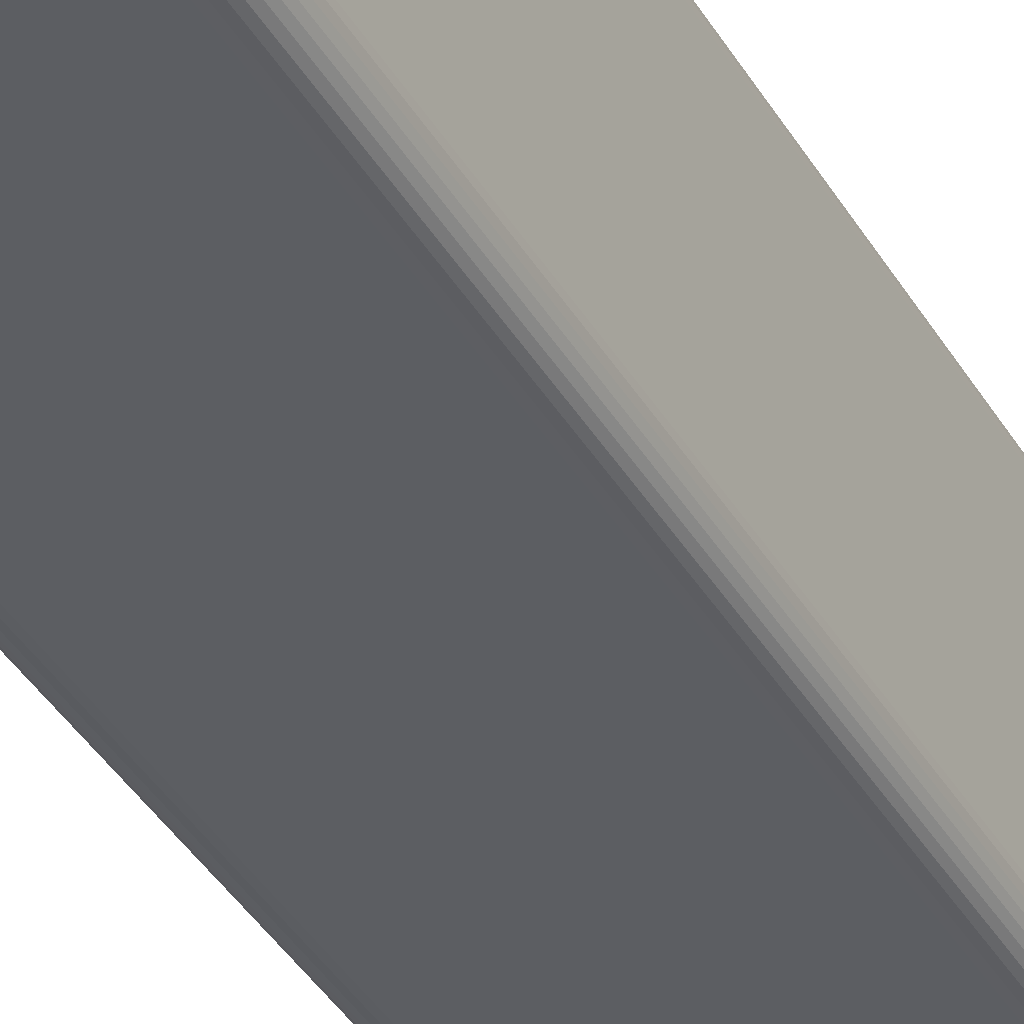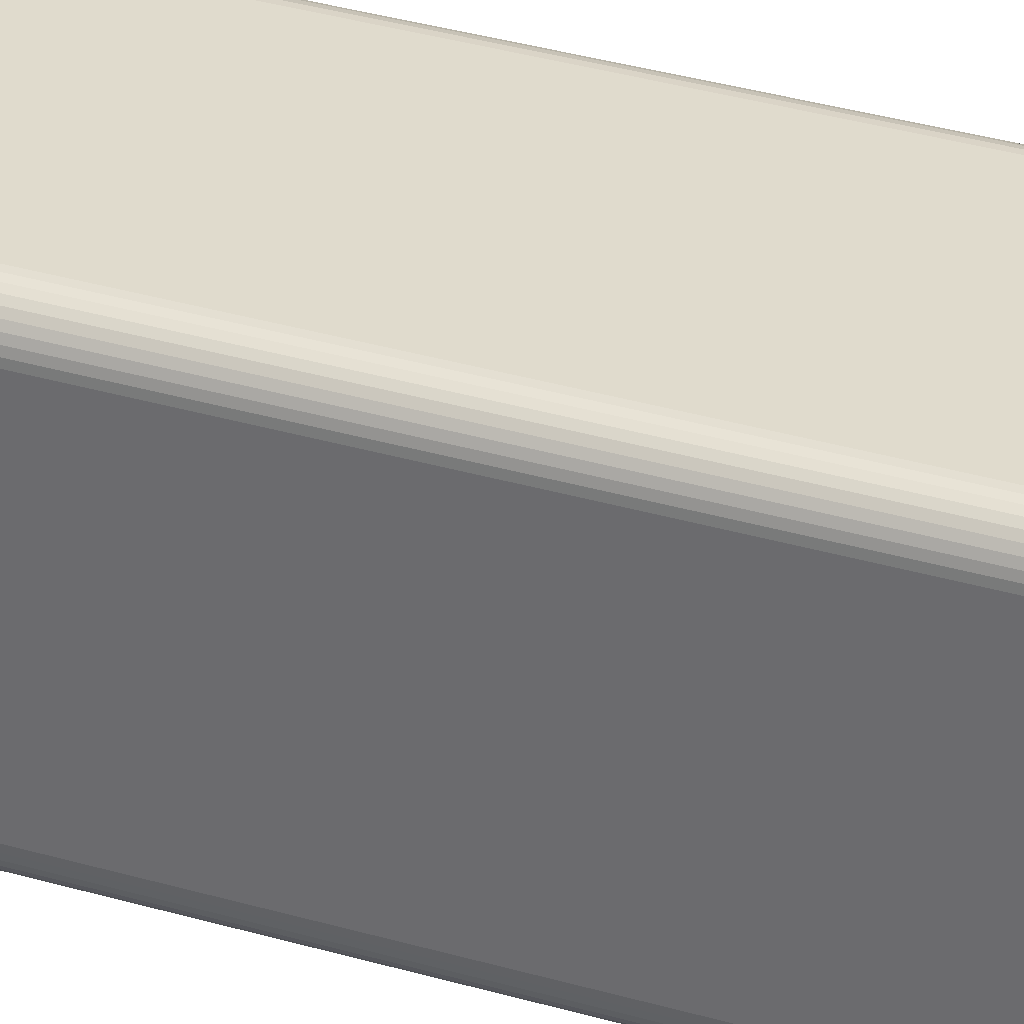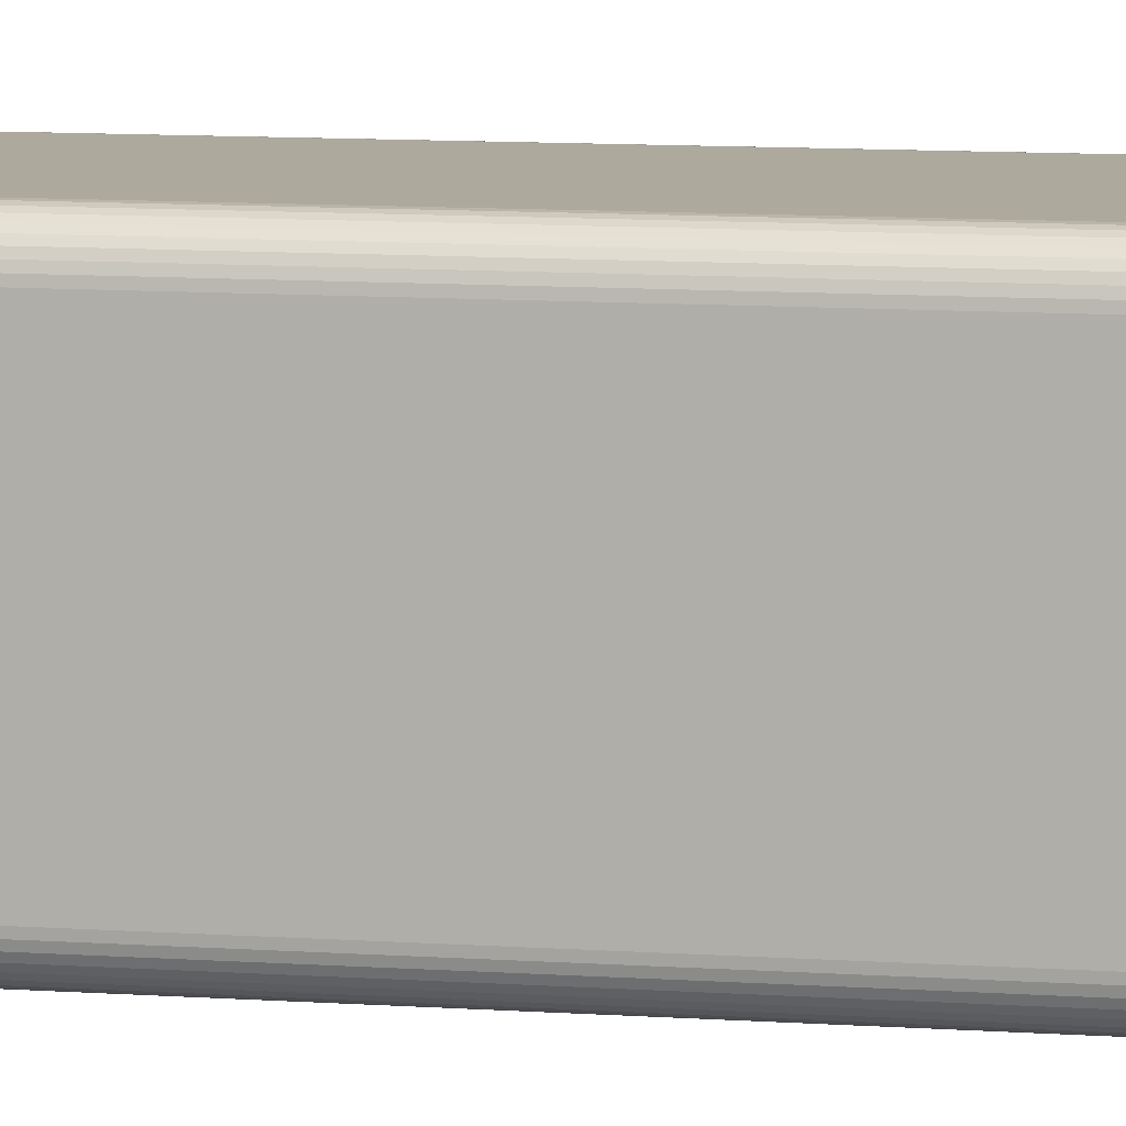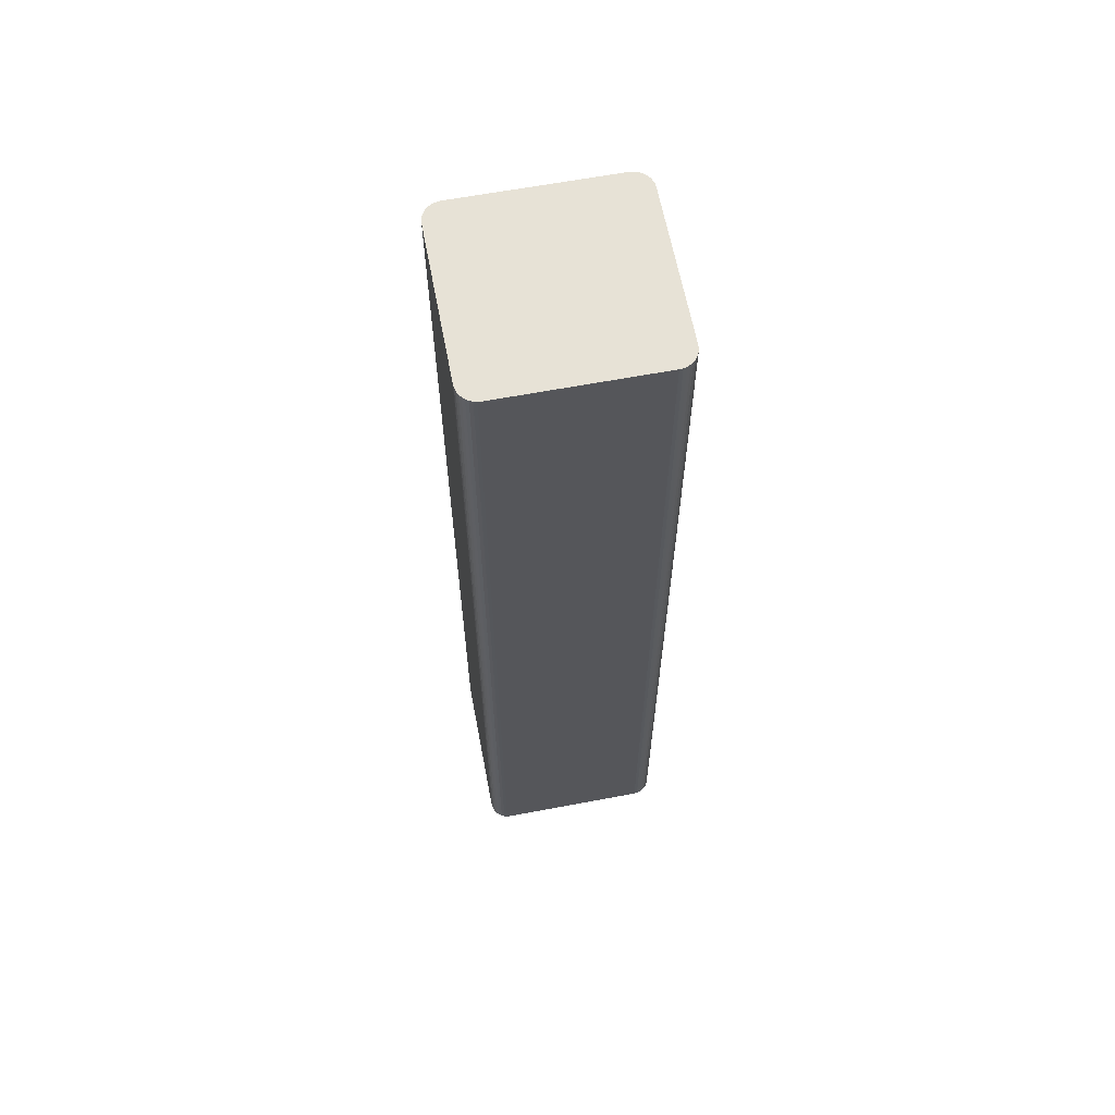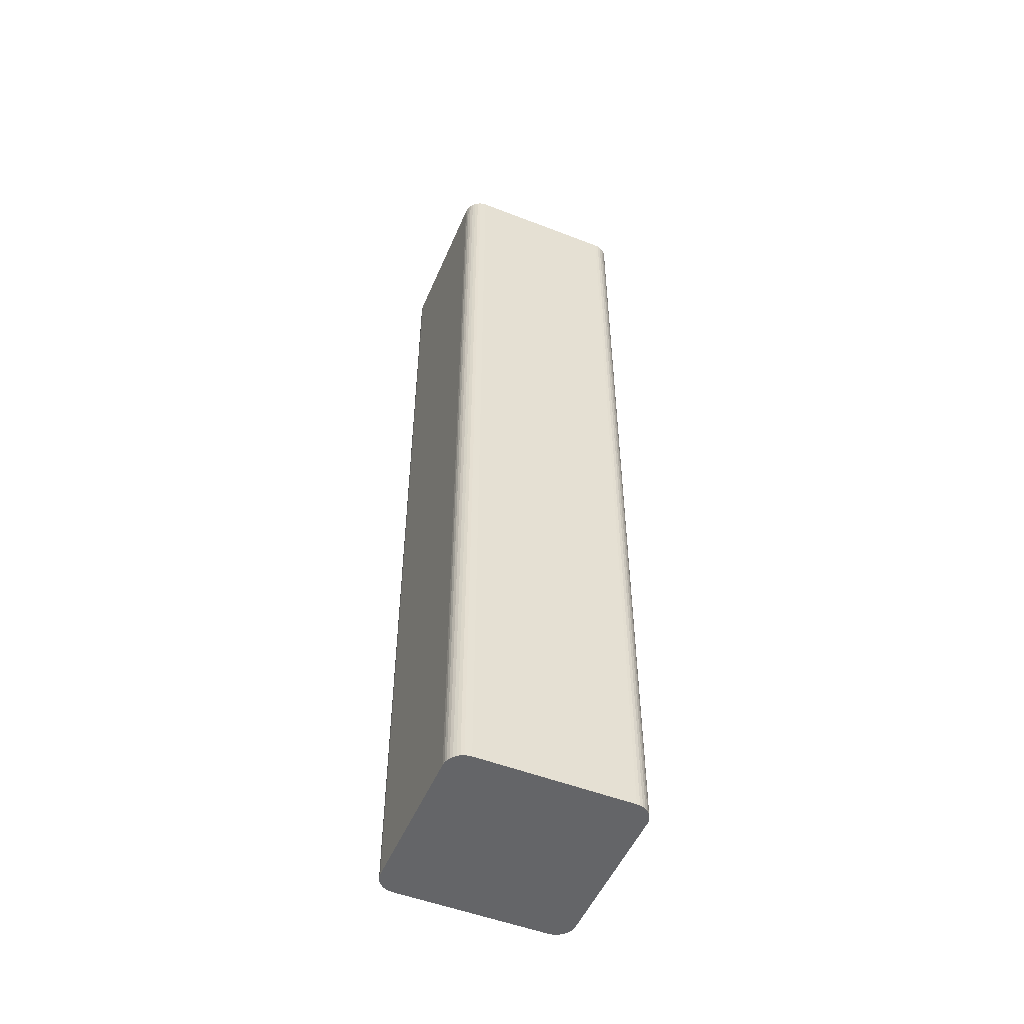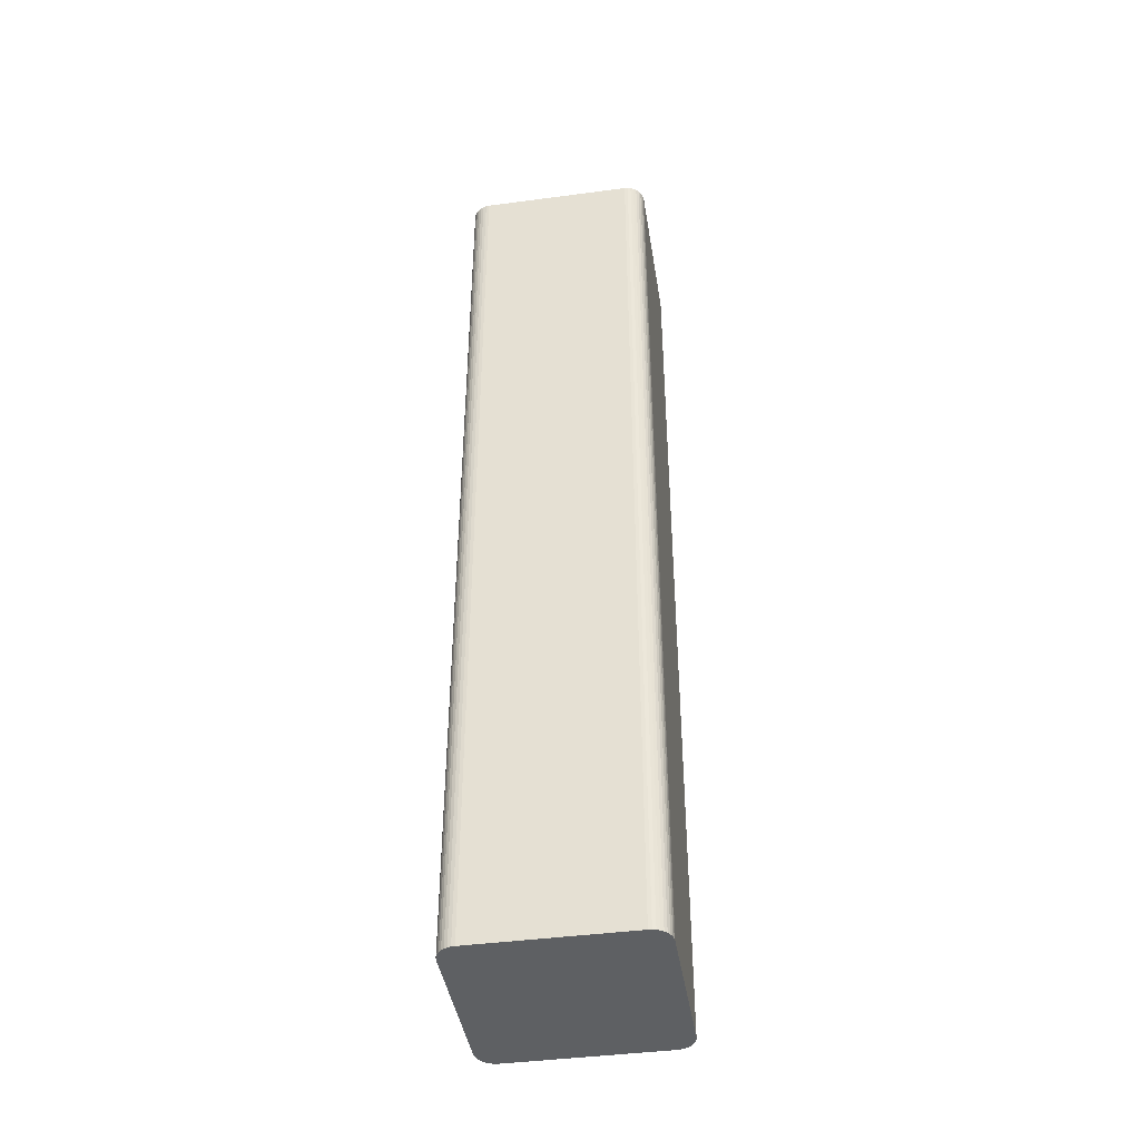
<metadata>
{"format":"obj","ext":"obj","renderer":"f3d","projection":"perspective","resolution":1024,"background":"white","views":[{"elev":-38.1,"azim":27.1,"up":"+Y"},{"elev":33.2,"azim":112.2,"up":"+Y"},{"elev":8.8,"azim":101.5,"up":"+Y"},{"elev":63.3,"azim":169.2,"up":"+Z"},{"elev":-51.5,"azim":157.2,"up":"+Z"},{"elev":-42.6,"azim":-81.0,"up":"+Z"}]}
</metadata>
<code>
o gatedirek
v -0.5 0.4 -2.5
v -0.5 -0.4 -2.5
v -0.5 0.4 2.5
v -0.5 -0.4 2.5
v -0.494 0.4342 2.5
v -0.4985 0.4174 2.5
v -0.4 0.5 2.5
v -0.4 -0.5 2.5
v 0.5 -0.4 2.5
v 0.5 0.4 2.5
v 0.4 0.5 2.5
v 0.4 -0.5 2.5
v 0.4174 -0.4985 2.5
v 0.4342 -0.494 2.5
v -0.4866 0.45 2.5
v -0.4174 0.4985 2.5
v -0.4342 0.494 2.5
v -0.4985 -0.4174 2.5
v -0.494 -0.4342 2.5
v -0.4866 -0.45 2.5
v -0.4766 -0.4643 2.5
v -0.4174 -0.4985 2.5
v 0.45 -0.4866 2.5
v 0.4643 -0.4766 2.5
v 0.4766 -0.4643 2.5
v 0.4985 0.4174 2.5
v 0.494 0.4342 2.5
v 0.4174 0.4985 2.5
v 0.4342 0.494 2.5
v -0.45 0.4866 2.5
v -0.4643 0.4766 2.5
v -0.4766 0.4643 2.5
v 0.4866 -0.45 2.5
v 0.494 -0.4342 2.5
v 0.4985 -0.4174 2.5
v 0.4866 0.45 2.5
v 0.4766 0.4643 2.5
v 0.4643 0.4766 2.5
v 0.45 0.4866 2.5
v -0.4643 -0.4766 2.5
v -0.45 -0.4866 2.5
v -0.4342 -0.494 2.5
v 0.5 -0.4 -2.5
v 0.5 0.4 -2.5
v -0.494 -0.4342 -2.5
v -0.4985 -0.4174 -2.5
v -0.4 -0.5 -2.5
v -0.4 0.5 -2.5
v -0.4985 0.4174 -2.5
v 0.4 0.5 -2.5
v 0.4342 -0.494 -2.5
v 0.4174 -0.4985 -2.5
v 0.4 -0.5 -2.5
v -0.4174 -0.4985 -2.5
v -0.4766 -0.4643 -2.5
v -0.4866 -0.45 -2.5
v -0.494 0.4342 -2.5
v -0.4866 0.45 -2.5
v -0.4174 0.4985 -2.5
v 0.494 0.4342 -2.5
v 0.4985 0.4174 -2.5
v -0.4766 0.4643 -2.5
v -0.4643 0.4766 -2.5
v 0.4174 0.4985 -2.5
v 0.4342 0.494 -2.5
v 0.45 0.4866 -2.5
v 0.4985 -0.4174 -2.5
v 0.494 -0.4342 -2.5
v 0.4866 -0.45 -2.5
v 0.4766 -0.4643 -2.5
v -0.4342 -0.494 -2.5
v -0.45 -0.4866 -2.5
v -0.4643 -0.4766 -2.5
v -0.45 0.4866 -2.5
v -0.4342 0.494 -2.5
v 0.4643 -0.4766 -2.5
v 0.45 -0.4866 -2.5
v 0.4643 0.4766 -2.5
v 0.4766 0.4643 -2.5
v 0.4866 0.45 -2.5
f 1 2 3
f 3 2 4
f 5 6 7
f 7 6 3
f 7 3 8
f 8 9 7
f 7 9 10
f 7 10 11
f 8 12 9
f 9 12 13
f 9 13 14
f 5 7 15
f 15 7 16
f 15 16 17
f 3 4 8
f 8 4 18
f 8 18 19
f 19 20 8
f 8 20 21
f 8 21 22
f 14 23 9
f 9 23 24
f 9 24 25
f 10 26 11
f 11 26 27
f 11 27 28
f 28 27 29
f 17 30 15
f 15 30 31
f 15 31 32
f 25 33 9
f 9 33 34
f 9 34 35
f 27 36 37
f 37 38 27
f 27 38 39
f 27 39 29
f 40 41 21
f 21 41 42
f 21 42 22
f 43 44 9
f 9 44 10
f 45 46 47
f 2 1 48
f 48 1 49
f 46 2 47
f 47 2 48
f 47 48 43
f 43 48 50
f 51 52 43
f 43 52 53
f 43 53 47
f 54 55 47
f 47 55 56
f 47 56 45
f 49 57 48
f 48 57 58
f 48 58 59
f 60 61 50
f 50 61 44
f 50 44 43
f 58 62 63
f 50 64 60
f 60 64 65
f 60 65 66
f 67 68 43
f 43 68 69
f 43 69 70
f 54 71 55
f 55 71 72
f 55 72 73
f 63 74 58
f 58 74 75
f 58 75 59
f 70 76 43
f 43 76 77
f 43 77 51
f 66 78 60
f 60 78 79
f 60 79 80
f 7 11 48
f 48 11 50
f 47 53 8
f 8 53 12
f 7 48 59
f 7 59 16
f 16 59 75
f 16 75 17
f 17 75 74
f 17 74 30
f 30 74 63
f 30 63 31
f 31 63 62
f 31 62 32
f 32 62 58
f 32 58 15
f 15 58 57
f 15 57 5
f 5 57 49
f 5 49 6
f 6 49 1
f 6 1 3
f 47 8 22
f 47 22 54
f 54 22 42
f 54 42 71
f 71 42 41
f 71 41 72
f 72 41 40
f 72 40 73
f 73 40 21
f 73 21 55
f 55 21 20
f 55 20 56
f 56 20 19
f 56 19 45
f 45 19 18
f 45 18 46
f 46 18 4
f 46 4 2
f 12 53 52
f 12 52 13
f 13 52 51
f 13 51 14
f 14 51 77
f 14 77 23
f 23 77 76
f 23 76 24
f 24 76 70
f 24 70 25
f 25 70 69
f 25 69 33
f 33 69 68
f 33 68 34
f 34 68 67
f 34 67 35
f 35 67 43
f 35 43 9
f 50 11 28
f 50 28 64
f 64 28 29
f 64 29 65
f 65 29 39
f 65 39 66
f 66 39 38
f 66 38 78
f 78 38 37
f 78 37 79
f 79 37 36
f 79 36 80
f 80 36 27
f 80 27 60
f 60 27 26
f 60 26 61
f 61 26 10
f 61 10 44

</code>
